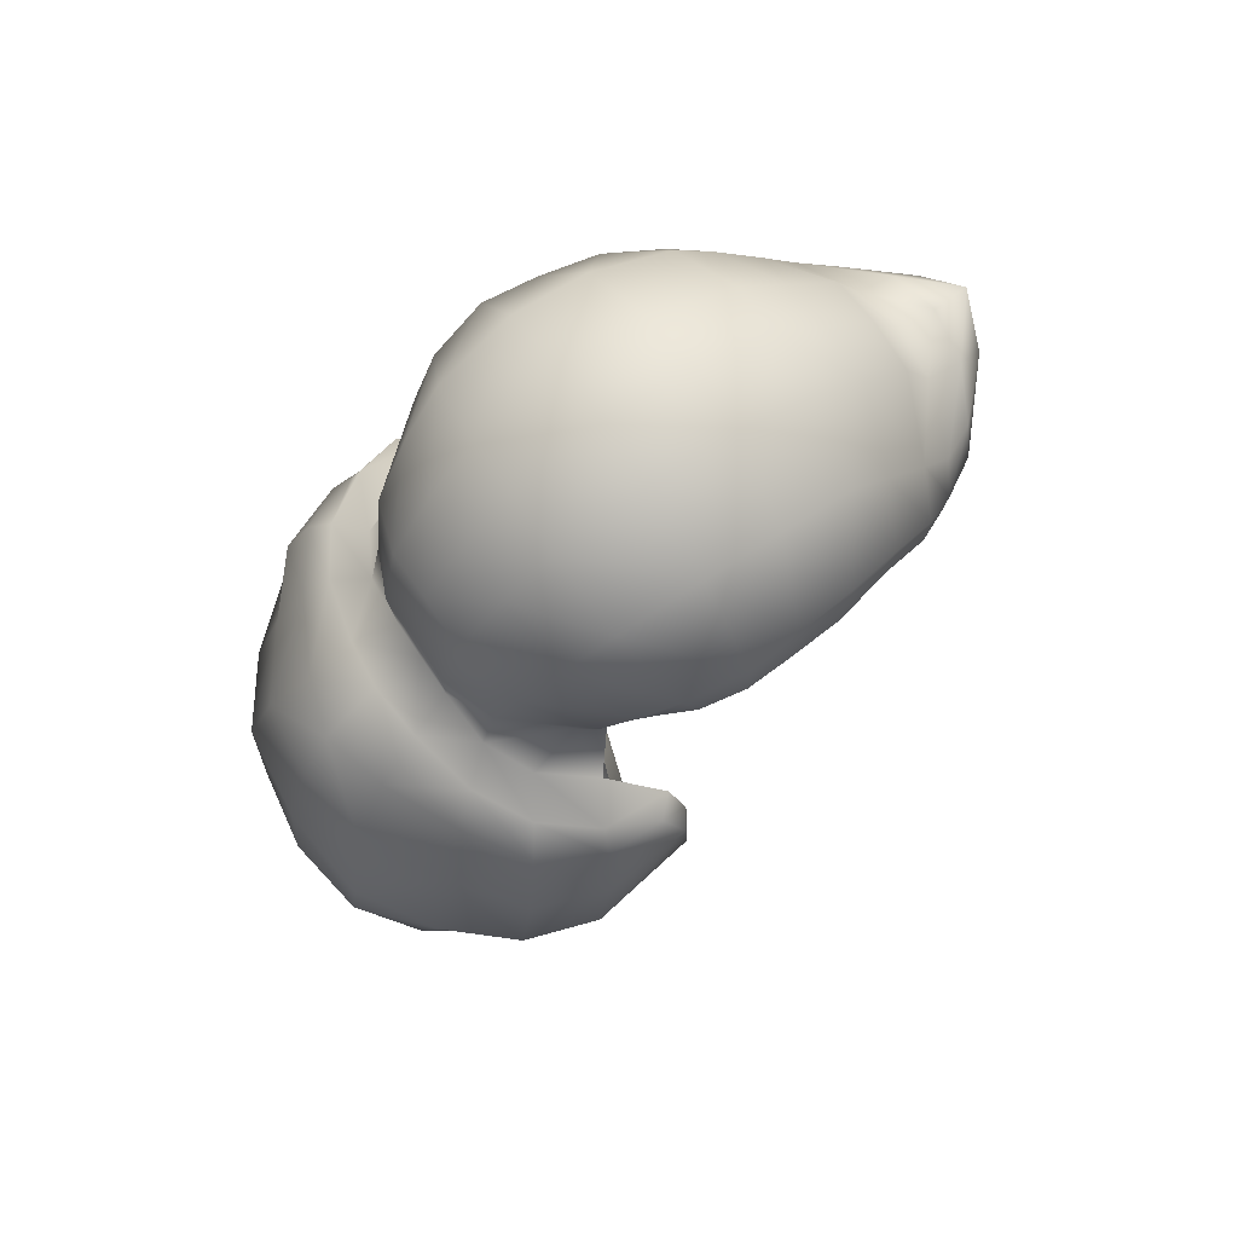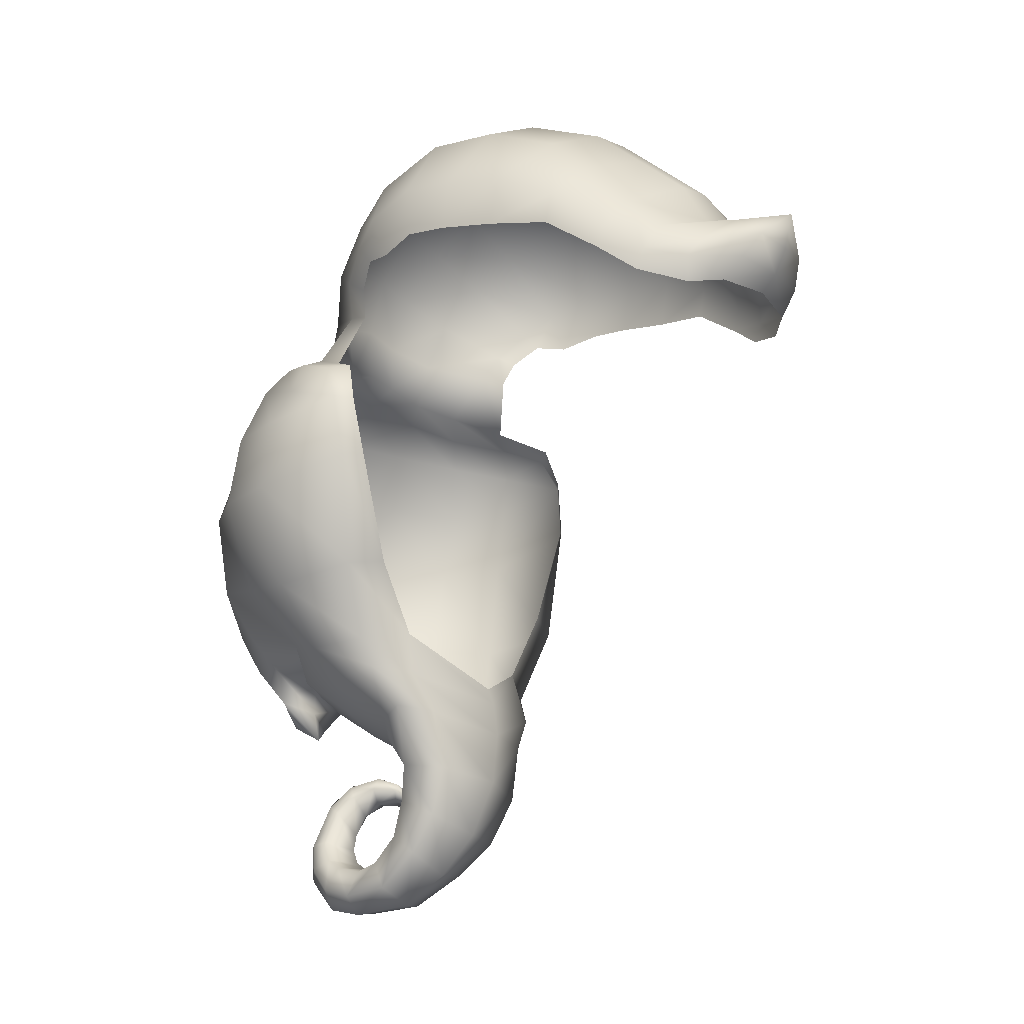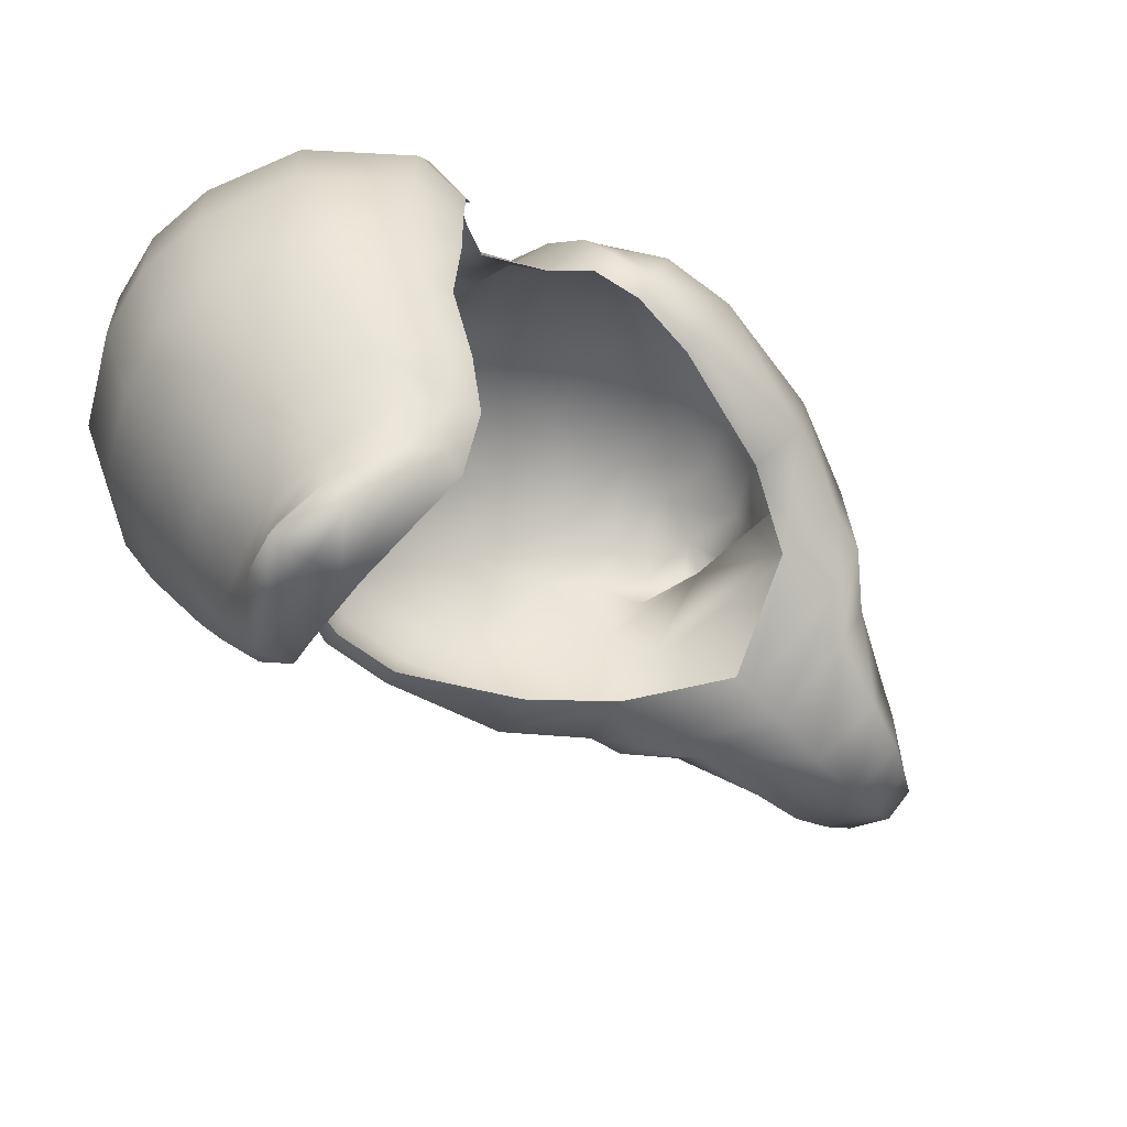
<metadata>
{"format":"obj","ext":"obj","renderer":"f3d","projection":"perspective","resolution":1024,"background":"white","views":[{"elev":68.8,"azim":56.4,"up":"+Y"},{"elev":-15.1,"azim":123.4,"up":"+Y"},{"elev":-66.4,"azim":-130.3,"up":"+Z"}]}
</metadata>
<code>
v 0.002988 -0.2265 -0.04597
v 0.004105 -0.2158 -0.03089
v 0.008975 -0.2243 -0.02992
v 5.1e-05 -0.2209 -0.04617
v 0.01275 -0.2223 -0.01108
v 0.01571 -0.2302 -0.01652
v 0.02138 -0.2375 0.001756
v 0.02359 -0.2432 -0.008046
v 0.03359 -0.2675 0.00753
v 0.03358 -0.2653 -0.005049
v 0.03986 -0.2866 0.00199
v 0.03931 -0.2799 -0.01282
v 0.04488 -0.3025 -0.01346
v 0.04292 -0.2866 -0.02343
v 0.0481 -0.3083 -0.03643
v 0.04724 -0.291 -0.04537
v 0.05036 -0.2854 -0.06378
v 0.04956 -0.3035 -0.07018
v 0.05248 -0.2676 -0.08203
v 0.04923 -0.2795 -0.09679
v 0.05559 -0.2423 -0.09118
v 0.05045 -0.2529 -0.1154
v 0.05907 -0.2167 -0.09533
v 0.05033 -0.2197 -0.1244
v 0.01649 -0.2804 -0.02152
v 0.01331 -0.2706 -0.01537
v 0.01824 -0.2854 -0.02987
v 0.0202 -0.2876 -0.04838
v 0.02041 -0.2827 -0.06326
v 0.01725 -0.2666 -0.0755
v 0.01106 -0.2454 -0.08302
v 0.005807 -0.221 -0.08082
v 0.04002 -0.1925 -0.06614
v 0.06095 -0.1821 -0.07795
v 0.0727 -0.1748 -0.09856
v 0.02002 -0.2945 -0.1031
v 0.02652 -0.3153 -0.07558
v 0.03071 -0.3207 -0.03356
v 0.03027 -0.3162 -0.008894
v 0.02455 -0.2936 0.01406
v 0.01788 -0.269 0.02103
v 0.007086 -0.2337 0.01221
v 0.00025 -0.2191 -0.003948
v -0.007055 -0.2155 -0.02796
v -0.009675 -0.2228 -0.04391
v -0.009254 -0.2347 -0.05388
v -0.006226 -0.233 -0.03994
v -0.002038 -0.2345 -0.02612
v 0.003038 -0.244 -0.01811
v 0.009016 -0.2587 -0.01448
v -0.017 -0.2354 -0.03841
v -0.01472 -0.2343 -0.02218
v -0.01539 -0.2241 -0.02451
v -0.01747 -0.2287 -0.03956
v -0.0101 -0.2311 -0.005291
v -0.01091 -0.2407 -0.009327
v -0.004566 -0.2467 0.006715
v -0.006472 -0.2544 -0.001648
v 0.003498 -0.2769 0.01073
v -0.000405 -0.277 -0.000186
v 0.008092 -0.2962 0.004248
v 0.002207 -0.2919 -0.009078
v 0.01097 -0.3122 -0.01213
v 0.002563 -0.2988 -0.02068
v 0.01056 -0.3184 -0.0359
v 0.001565 -0.3038 -0.04396
v -0.002939 -0.2991 -0.06358
v 0.005555 -0.3144 -0.07018
v -0.01614 -0.2834 -0.08203
v -0.009664 -0.2925 -0.09679
v -0.03352 -0.2604 -0.09118
v -0.02583 -0.2677 -0.1154
v -0.04893 -0.2355 -0.09533
v -0.04074 -0.2343 -0.1244
v -0.03647 -0.2056 -0.06614
v -0.06202 -0.1991 -0.07795
v -0.07603 -0.1938 -0.09856
v 0.01202 -0.2654 -0.1244
v 0.004102 -0.2265 -0.137
v 0.05509 -0.1789 -0.1185
v -0.000511 -0.1907 -0.1377
v 0.07284 -0.1522 -0.1112
v -0.002291 -0.1668 -0.133
v 0.06411 -0.1209 -0.1026
v -0.00278 -0.1548 -0.128
v 0.09579 -0.1485 -0.09151
v 0.09017 -0.1539 -0.06117
v 0.1064 -0.1322 -0.04728
v 0.06536 -0.1484 -0.00764
v 0.04817 -0.1707 -0.0343
v 0.1017 -0.1286 -0.08655
v 0.009114 -0.1631 0.004192
v 0.0084 -0.1431 0.02984
v 0.06978 -0.1192 0.00074
v 0.05109 -0.1309 0.03539
v 0.01457 -0.1618 0.02505
v 0.04031 -0.1559 0.03531
v 0.02108 -0.1845 0.01529
v 0.01761 -0.1725 0.04047
v 0.007687 -0.1362 0.06907
v 0.04227 -0.1295 0.05916
v 0.001737 -0.1026 0.08295
v 0.04528 -0.1029 0.07458
v -0.000735 -0.07275 0.09203
v 0.05255 -0.07165 0.08341
v 0 -0.0106 0.08832
v 0.06121 -0.01274 0.08113
v 0 0.04425 0.07244
v 0.05103 0.03709 0.06656
v 0 0.08061 0.05243
v 0.04076 0.07484 0.04002
v 0 0.1095 0.01608
v 0.03429 0.1027 0.01192
v 0 0.1142 -0.01487
v 0.02601 0.1101 -0.01548
v 0.06033 0.1041 -0.01822
v 0.07764 0.09521 0.001462
v 0.1065 -0.0222 0.05045
v 0.08864 -0.07553 0.05527
v 0.08641 0.07119 0.01728
v 0.06571 -0.1078 0.04799
v 0.0977 0.03021 0.03471
v 0.1167 -0.08455 0.007296
v 0.134 -0.08841 -0.03679
v 0.1408 -0.02172 0.01196
v 0.1563 -0.01881 -0.03341
v 0.1312 -0.07933 -0.09624
v 0.148 -0.002476 -0.102
v 0.1528 0.04128 -0.09667
v 0.1553 0.02977 -0.04015
v 0.1383 0.02717 0.003379
v 0.1252 0.06667 -0.008957
v 0.1113 0.08617 -0.01908
v 0.135 0.000115 -0.1108
v 0.1403 0.04135 -0.1049
v 0.146 0.0667 -0.08423
v 0.1342 0.06993 -0.09637
v 0.1007 -0.07345 -0.1053
v 0.1434 0.05561 -0.0489
v 0.1344 0.07791 -0.05204
v 0.08962 0.0979 -0.0335
v 0.08897 0.1274 -0.06241
v 0.06127 0.1374 -0.02639
v 0.1031 0.1496 -0.06972
v 0.07156 0.1727 -0.0366
v 0.0298 0.1463 -0.01279
v 0.03337 0.1869 -0.02409
v 0 0.193 -0.02409
v 0.03659 0.2235 -0.05264
v 0 0.2297 -0.05264
v 0 0.2582 -0.08394
v 0.03908 0.2518 -0.08394
v 0 0.1522 -0.01279
v 0.04101 0.2737 -0.1415
v 0 0.2802 -0.1415
v 0.04082 0.2716 -0.1971
v 0 0.278 -0.1971
v 0 0.2562 -0.2548
v 0.03891 0.2498 -0.2548
v 0.03642 0.2216 -0.2893
v 0 0.2278 -0.2893
v 0.03394 0.1934 -0.3236
v 0 0.1995 -0.3236
v 0.08751 0.2275 -0.245
v 0.09304 0.2465 -0.1929
v 0.0804 0.1707 -0.305
v 0.08499 0.2029 -0.2725
v 0.09357 0.2483 -0.1426
v 0.1251 0.1918 -0.221
v 0.1306 0.196 -0.1817
v 0.1147 0.1743 -0.2603
v 0.1028 0.145 -0.2969
v 0.1335 0.1972 -0.1456
v 0.08802 0.2292 -0.09066
v 0.08084 0.2046 -0.06238
v 0.1258 0.1852 -0.1084
v 0.1159 0.1697 -0.08818
v 0.1165 0.1566 -0.09978
v 0.1252 0.1541 -0.1205
v 0.1043 0.1409 -0.08444
v 0.09516 0.1231 -0.0798
v 0.1323 0.1624 -0.1479
v 0.1304 0.1616 -0.1763
v 0.1261 0.1574 -0.2145
v 0.1155 0.1529 -0.2559
v 0.1051 0.1299 -0.2916
v 0.0902 0.1266 -0.3219
v 0.07688 0.1475 -0.3278
v 0.03394 0.1623 -0.3426
v 0.03394 0.1577 -0.3665
v 0.06242 0.1379 -0.3539
v 0 0.1695 -0.345
v 0 0.1637 -0.3716
v 0 0.1676 -0.3941
v 0.03023 0.1449 -0.3848
v 0 0.1422 -0.3883
v 0 0.1237 -0.3796
v 0.04186 0.1255 -0.3749
v 0.04625 0.1089 -0.3617
v 0 0.112 -0.3688
v 0.07416 0.1206 -0.3481
v 0.06832 0.104 -0.3449
v 0.09159 0.112 -0.3163
v -0.03394 0.1934 -0.3236
v -0.03642 0.2216 -0.2893
v -0.03891 0.2498 -0.2548
v -0.04082 0.2716 -0.1971
v -0.04101 0.2737 -0.1415
v -0.03908 0.2518 -0.08394
v -0.03659 0.2235 -0.05264
v -0.03337 0.1869 -0.02409
v -0.0298 0.1463 -0.01279
v -0.08751 0.2275 -0.245
v -0.09304 0.2465 -0.1929
v -0.07156 0.1727 -0.0366
v -0.06127 0.1374 -0.02639
v -0.08801 0.2292 -0.09066
v -0.08084 0.2046 -0.06238
v -0.09357 0.2483 -0.1426
v -0.1251 0.1918 -0.221
v -0.1306 0.196 -0.1817
v -0.1147 0.1743 -0.2603
v -0.08499 0.2029 -0.2725
v -0.0804 0.1707 -0.305
v -0.1335 0.1972 -0.1456
v -0.1258 0.1852 -0.1084
v -0.1159 0.1697 -0.08818
v -0.1031 0.1496 -0.06972
v -0.1028 0.145 -0.2969
v -0.03394 0.1623 -0.3426
v -0.07688 0.1475 -0.3278
v -0.03394 0.1577 -0.3665
v -0.06242 0.1379 -0.3539
v -0.03023 0.1449 -0.3848
v -0.04186 0.1255 -0.3749
v -0.04625 0.1089 -0.3617
v -0.0902 0.1266 -0.3219
v -0.07416 0.1206 -0.3481
v -0.1051 0.1299 -0.2916
v -0.1155 0.1529 -0.2559
v -0.1261 0.1574 -0.2145
v -0.1304 0.1616 -0.1763
v -0.1323 0.1624 -0.1479
v -0.1252 0.1541 -0.1205
v -0.1165 0.1566 -0.09978
v -0.1043 0.1409 -0.08444
v -0.09516 0.1231 -0.0798
v -0.08897 0.1274 -0.06241
v -0.06033 0.1041 -0.01822
v -0.02601 0.1101 -0.01548
v -0.03429 0.1027 0.01192
v -0.04076 0.07484 0.04002
v -0.05103 0.03709 0.06656
v -0.06122 -0.01274 0.08113
v -0.05485 -0.07661 0.08341
v -0.04241 -0.1129 0.07458
v -0.02876 -0.1434 0.05916
v -0.01154 -0.1716 0.03531
v -0.03587 -0.1508 0.03539
v -0.06865 -0.1419 0.00074
v -0.05963 -0.1707 -0.00764
v -0.04277 -0.1873 -0.0343
v -0.09567 -0.172 -0.06117
v -0.1131 -0.1487 -0.04728
v -0.1031 -0.1668 -0.09151
v -0.1105 -0.1439 -0.08655
v 0.00712 -0.184 -0.02976
v 0.004627 -0.2015 -0.06267
v -0.05789 -0.1921 -0.1185
v -0.08042 -0.1676 -0.1112
v -0.07396 -0.1305 -0.1026
v -0.1375 -0.08671 -0.09624
v -0.1393 -0.09519 -0.03679
v -0.1215 -0.0913 0.007296
v -0.1408 -0.02172 0.01196
v -0.1563 -0.01886 -0.03341
v -0.09324 -0.08521 0.05527
v -0.06253 -0.1269 0.04799
v -0.1066 -0.0222 0.05045
v -0.0977 0.03021 0.03471
v -0.08641 0.07119 0.01728
v -0.07764 0.09521 0.001462
v -0.1383 0.02717 0.003379
v -0.1553 0.02977 -0.04015
v -0.1528 0.04128 -0.09667
v -0.148 -0.002511 -0.102
v -0.1252 0.06667 -0.008957
v -0.1113 0.08617 -0.01908
v -0.135 0.000101 -0.1108
v -0.1403 0.04135 -0.1049
v -0.146 0.0667 -0.08423
v -0.1342 0.06993 -0.09637
v -0.1069 -0.07896 -0.1053
v -0.1434 0.05561 -0.0489
v -0.1344 0.07791 -0.05204
v -0.1099 0.08392 -0.06669
v -0.08962 0.0979 -0.0335
v 0.1099 0.08392 -0.06669
v -0.09159 0.112 -0.3163
v -0.06832 0.104 -0.3449
o mane
f 1 2 3
f 1 4 2
f 3 2 5
f 3 5 6
f 6 5 7
f 6 7 8
f 8 7 9
f 8 9 10
f 10 9 11
f 10 11 12
f 12 11 13
f 12 13 14
f 14 13 15
f 14 15 16
f 15 17 16
f 15 18 17
f 18 19 17
f 18 20 19
f 20 21 19
f 20 22 21
f 22 23 21
f 22 24 23
f 10 12 25
f 10 25 26
f 27 12 14
f 27 25 12
f 14 28 27
f 14 16 28
f 29 16 17
f 29 28 16
f 17 30 29
f 17 19 30
f 31 19 21
f 31 30 19
f 21 32 31
f 21 23 32
f 33 32 23
f 33 23 34
f 23 35 34
f 24 35 23
f 36 22 20
f 20 37 36
f 20 18 37
f 18 38 37
f 18 15 38
f 39 38 15
f 39 15 13
f 13 40 39
f 13 11 40
f 41 40 11
f 41 11 9
f 9 42 41
f 9 7 42
f 43 42 7
f 43 7 5
f 5 44 43
f 5 2 44
f 45 44 2
f 45 2 4
f 4 46 45
f 46 4 1
f 47 46 1
f 1 48 47
f 1 3 48
f 49 48 3
f 49 3 6
f 6 50 49
f 6 8 50
f 26 50 8
f 26 8 10
f 51 47 48
f 47 51 46
f 51 48 52
f 49 52 48
f 51 52 53
f 51 53 54
f 46 51 54
f 52 55 53
f 52 56 55
f 49 56 52
f 56 49 50
f 56 57 55
f 56 58 57
f 56 50 58
f 26 58 50
f 58 59 57
f 58 60 59
f 26 60 58
f 60 61 59
f 60 62 61
f 62 63 61
f 62 64 63
f 64 65 63
f 64 66 65
f 65 66 67
f 65 67 68
f 68 67 69
f 68 69 70
f 70 69 71
f 70 71 72
f 72 71 73
f 72 73 74
f 60 25 62
f 60 26 25
f 27 62 25
f 27 64 62
f 64 28 66
f 64 27 28
f 29 66 28
f 29 67 66
f 67 30 69
f 67 29 30
f 31 69 30
f 31 71 69
f 71 32 73
f 71 31 32
f 75 73 32
f 75 76 73
f 73 76 77
f 74 73 77
f 36 70 72
f 70 36 37
f 70 37 68
f 68 37 38
f 68 38 65
f 39 65 38
f 39 63 65
f 63 39 40
f 63 40 61
f 41 61 40
f 41 59 61
f 59 41 42
f 59 42 57
f 43 57 42
f 43 55 57
f 55 43 44
f 55 44 53
f 45 53 44
f 45 54 53
f 54 45 46
f 36 78 22
f 24 22 78
f 24 78 79
f 79 80 24
f 79 81 80
f 82 80 81
f 82 81 83
f 83 84 82
f 83 85 84
f 80 35 24
f 80 86 35
f 80 82 86
f 86 34 35
f 86 87 34
f 86 88 87
f 89 87 88
f 89 90 87
f 34 87 90
f 86 91 88
f 82 91 86
f 82 84 91
f 92 90 89
f 89 93 92
f 89 94 93
f 88 94 89
f 93 94 95
f 96 93 95
f 96 95 97
f 97 98 96
f 99 98 97
f 97 100 99
f 97 101 100
f 95 101 97
f 102 100 101
f 102 101 103
f 103 104 102
f 103 105 104
f 106 104 105
f 106 105 107
f 108 106 107
f 108 107 109
f 109 110 108
f 109 111 110
f 112 110 111
f 112 111 113
f 113 114 112
f 113 115 114
f 113 116 115
f 113 117 116
f 111 117 113
f 105 118 107
f 105 119 118
f 111 120 117
f 109 120 111
f 103 119 105
f 103 121 119
f 109 122 120
f 107 122 109
f 107 118 122
f 101 121 103
f 101 95 121
f 121 95 94
f 94 119 121
f 94 123 119
f 123 118 119
f 88 123 94
f 88 124 123
f 124 125 123
f 123 125 118
f 125 122 118
f 124 126 125
f 91 124 88
f 91 127 124
f 127 126 124
f 127 128 126
f 129 126 128
f 129 130 126
f 130 125 126
f 130 131 125
f 125 131 122
f 131 120 122
f 131 132 120
f 130 132 131
f 132 117 120
f 132 133 117
f 129 128 134
f 129 134 135
f 135 136 129
f 135 137 136
f 138 128 127
f 138 134 128
f 84 127 91
f 84 138 127
f 129 139 130
f 130 139 132
f 139 133 132
f 136 140 139
f 139 140 133
f 137 140 136
f 129 136 139
f 133 116 117
f 133 141 116
f 140 141 133
f 116 141 142
f 116 142 143
f 143 142 144
f 143 144 145
f 146 143 145
f 146 145 147
f 148 146 147
f 148 147 149
f 148 149 150
f 151 150 149
f 151 149 152
f 148 153 146
f 151 152 154
f 151 154 155
f 155 154 156
f 155 156 157
f 158 157 156
f 158 156 159
f 160 158 159
f 160 161 158
f 161 160 162
f 161 162 163
f 156 164 159
f 156 165 164
f 154 165 156
f 160 166 162
f 160 167 166
f 159 167 160
f 159 164 167
f 152 168 154
f 154 168 165
f 165 169 164
f 165 170 169
f 168 170 165
f 164 171 167
f 164 169 171
f 167 172 166
f 167 171 172
f 168 173 170
f 174 173 168
f 152 174 168
f 149 174 152
f 149 175 174
f 147 175 149
f 147 145 175
f 174 176 173
f 175 176 174
f 145 177 175
f 175 177 176
f 145 144 177
f 178 176 177
f 178 179 176
f 173 176 179
f 177 180 178
f 177 144 180
f 181 180 144
f 181 144 142
f 173 179 182
f 170 173 182
f 170 182 183
f 183 169 170
f 183 184 169
f 171 169 184
f 171 184 185
f 172 171 185
f 172 185 186
f 186 187 172
f 166 172 187
f 166 187 188
f 166 188 189
f 166 189 162
f 188 190 189
f 188 191 190
f 191 188 187
f 162 189 192
f 162 192 163
f 193 189 190
f 193 192 189
f 190 194 193
f 195 194 190
f 190 191 195
f 196 194 195
f 197 196 195
f 197 195 198
f 197 198 199
f 197 199 200
f 195 201 198
f 195 191 201
f 199 198 201
f 191 187 201
f 202 201 187
f 199 201 202
f 202 187 203
f 186 203 187
f 204 163 192
f 161 163 204
f 161 204 205
f 158 161 205
f 158 205 206
f 158 206 207
f 158 207 157
f 155 157 207
f 155 207 208
f 151 155 208
f 151 208 209
f 151 209 210
f 151 210 150
f 148 150 210
f 148 210 211
f 148 211 212
f 148 212 153
f 207 206 213
f 207 213 214
f 208 207 214
f 212 211 215
f 212 215 216
f 210 209 217
f 210 217 218
f 211 218 215
f 211 210 218
f 209 219 217
f 209 208 219
f 208 214 219
f 214 213 220
f 214 220 221
f 219 214 221
f 213 222 220
f 213 223 222
f 206 223 213
f 206 205 223
f 205 224 223
f 205 204 224
f 217 219 225
f 219 221 225
f 217 225 226
f 218 217 226
f 215 218 227
f 218 226 227
f 215 227 228
f 223 229 222
f 223 224 229
f 224 204 230
f 224 230 231
f 231 230 232
f 231 232 233
f 204 192 230
f 193 230 192
f 193 232 230
f 232 193 194
f 234 232 194
f 232 234 233
f 196 234 194
f 197 234 196
f 197 235 234
f 197 236 235
f 197 200 236
f 233 237 231
f 233 238 237
f 234 238 233
f 234 235 238
f 236 238 235
f 224 237 229
f 224 231 237
f 239 229 237
f 229 239 240
f 229 240 222
f 222 240 241
f 222 241 220
f 242 220 241
f 242 221 220
f 221 242 243
f 221 243 225
f 225 243 244
f 225 244 226
f 245 226 244
f 245 227 226
f 227 245 246
f 227 246 228
f 247 228 246
f 247 248 228
f 216 228 248
f 216 215 228
f 249 216 248
f 250 216 249
f 251 250 249
f 251 114 250
f 251 112 114
f 112 251 252
f 112 252 110
f 253 110 252
f 253 108 110
f 108 253 254
f 108 254 106
f 106 254 255
f 106 255 104
f 256 104 255
f 256 102 104
f 102 256 257
f 102 257 100
f 258 100 257
f 258 99 100
f 99 258 98
f 258 96 98
f 259 258 257
f 96 258 259
f 96 259 93
f 93 259 260
f 261 93 260
f 261 92 93
f 92 261 262
f 261 263 262
f 261 264 263
f 264 261 260
f 265 263 264
f 265 76 263
f 76 262 263
f 265 77 76
f 265 264 266
f 92 262 267
f 92 267 90
f 33 90 267
f 33 267 268
f 34 90 33
f 268 32 33
f 75 267 262
f 75 268 267
f 76 75 262
f 268 75 32
f 269 77 265
f 269 74 77
f 79 74 269
f 74 79 78
f 74 78 72
f 36 72 78
f 79 269 81
f 270 81 269
f 270 83 81
f 83 270 271
f 83 271 85
f 269 265 270
f 270 266 271
f 270 265 266
f 271 266 272
f 266 273 272
f 266 264 273
f 264 274 273
f 264 260 274
f 273 274 275
f 273 275 276
f 272 273 276
f 260 277 274
f 260 278 277
f 256 277 278
f 256 255 277
f 255 279 277
f 274 279 275
f 274 277 279
f 255 254 279
f 278 260 259
f 254 280 279
f 275 279 280
f 254 253 280
f 253 281 280
f 253 252 281
f 252 282 281
f 252 251 282
f 251 249 282
f 257 278 259
f 257 256 278
f 283 280 281
f 275 280 283
f 284 275 283
f 284 276 275
f 285 276 284
f 285 286 276
f 272 276 286
f 283 281 287
f 287 281 282
f 284 283 287
f 287 282 288
f 288 282 249
f 285 289 286
f 285 290 289
f 290 285 291
f 290 291 292
f 293 286 289
f 293 272 286
f 271 272 293
f 285 294 291
f 285 284 294
f 284 287 294
f 294 287 288
f 291 294 295
f 294 288 295
f 292 291 295
f 292 295 296
f 295 297 296
f 295 288 297
f 288 249 297
f 249 248 297
f 296 297 248
f 296 248 247
f 153 115 146
f 153 114 115
f 115 143 146
f 115 116 143
f 153 250 114
f 153 212 250
f 250 212 216
f 137 298 140
f 140 298 141
f 298 142 141
f 298 181 142
f 239 237 299
f 300 299 237
f 300 237 238
f 236 300 238

</code>
